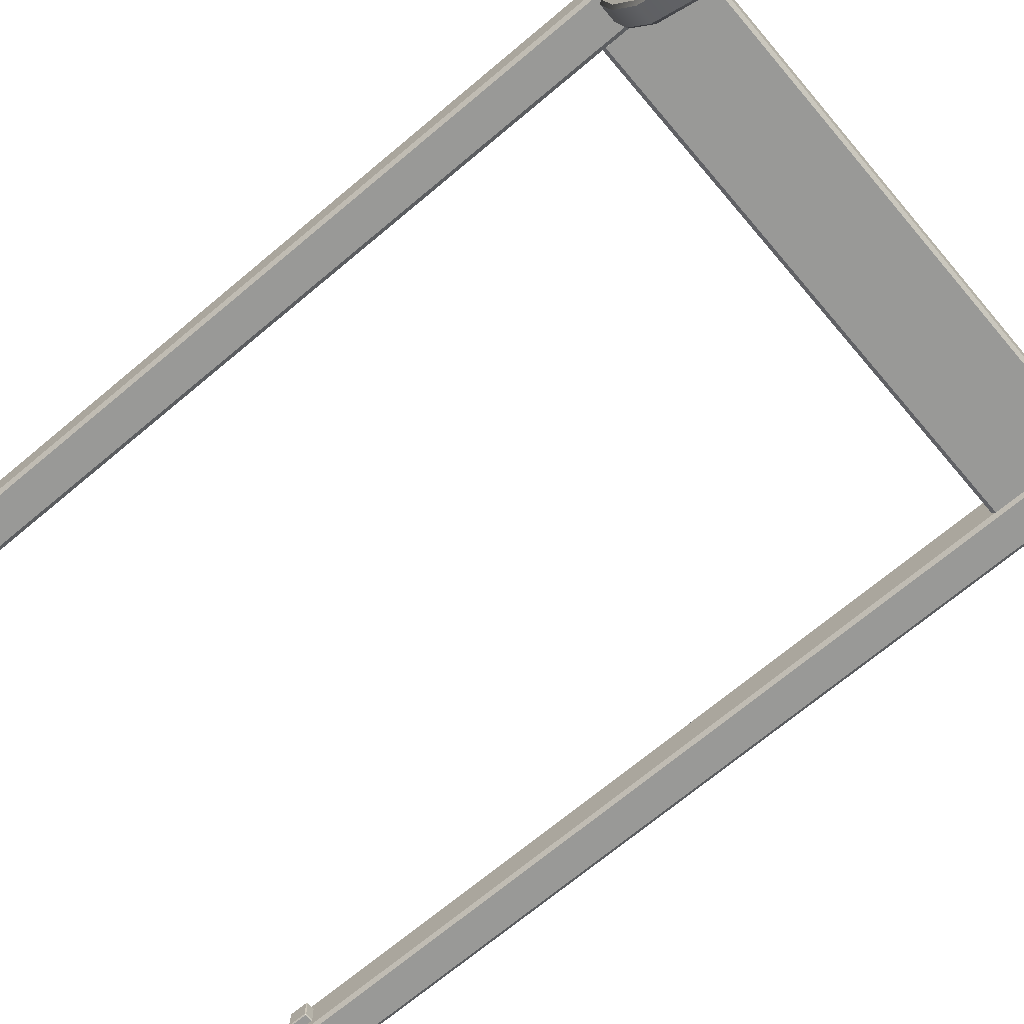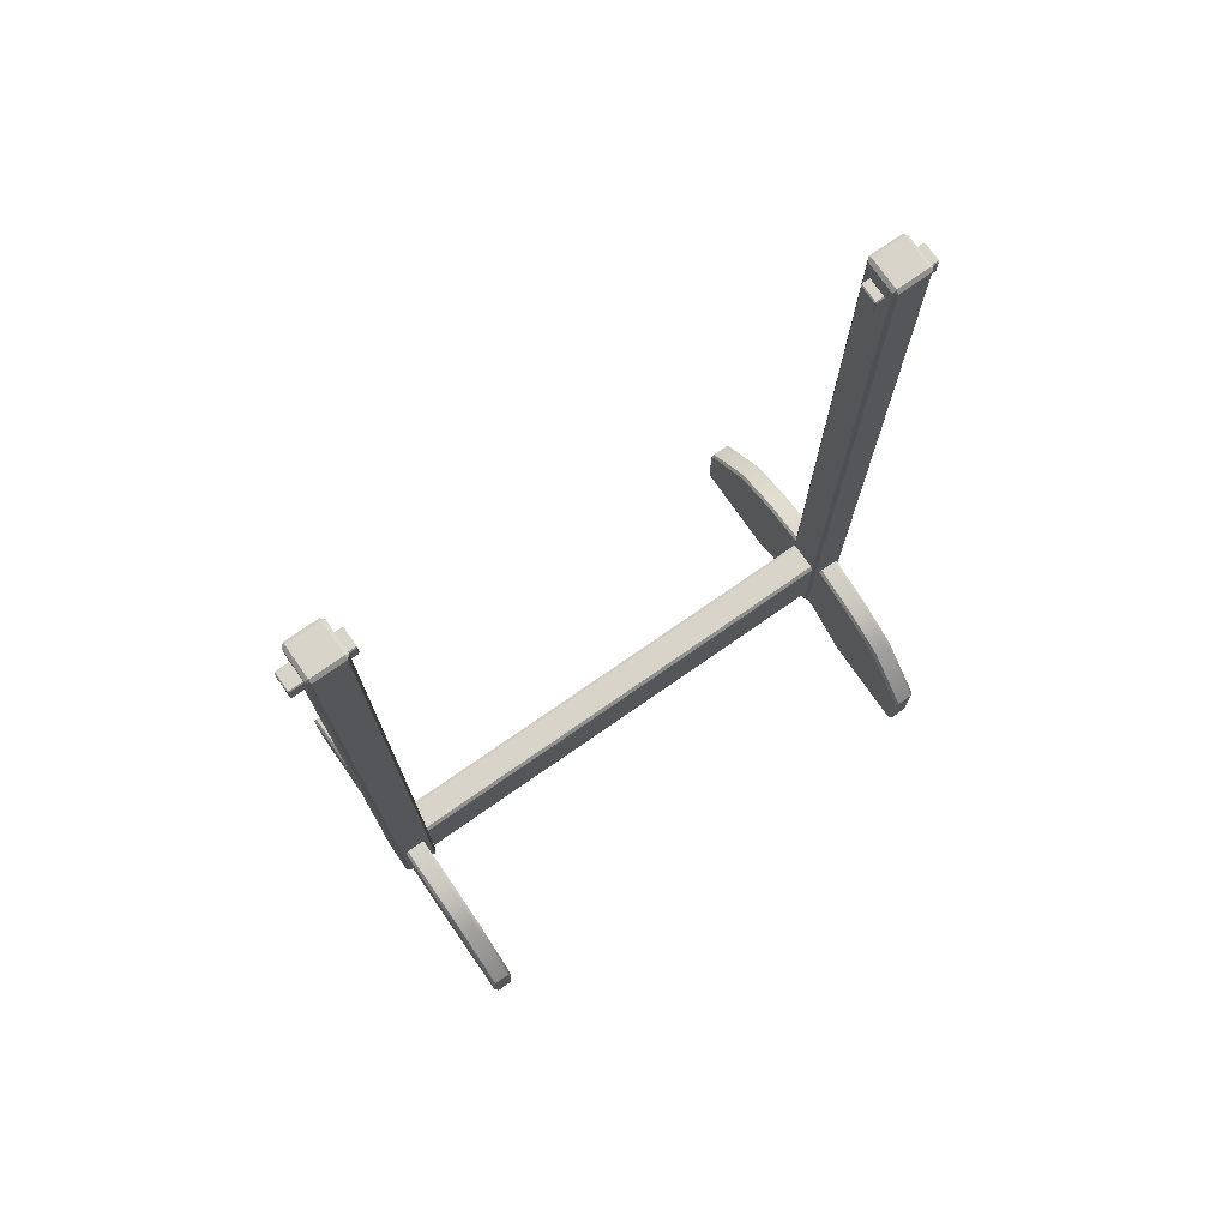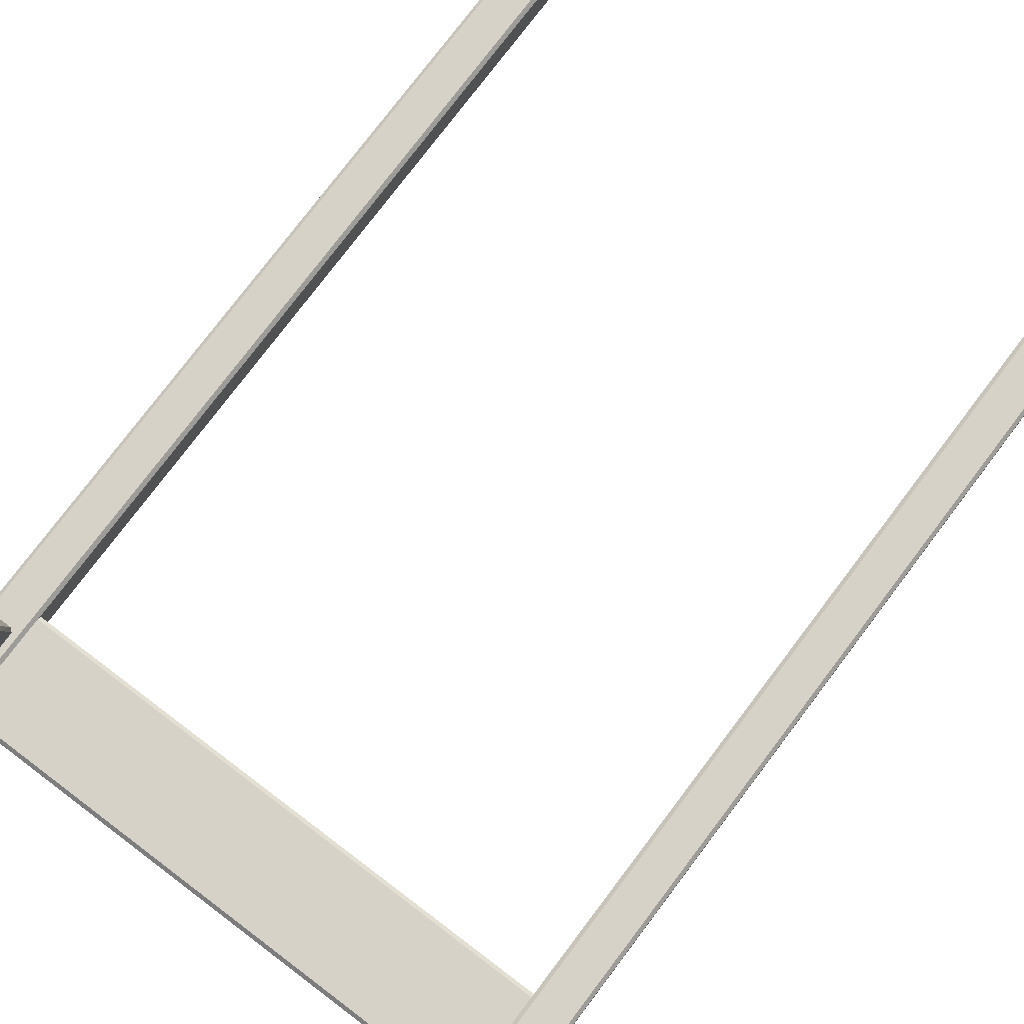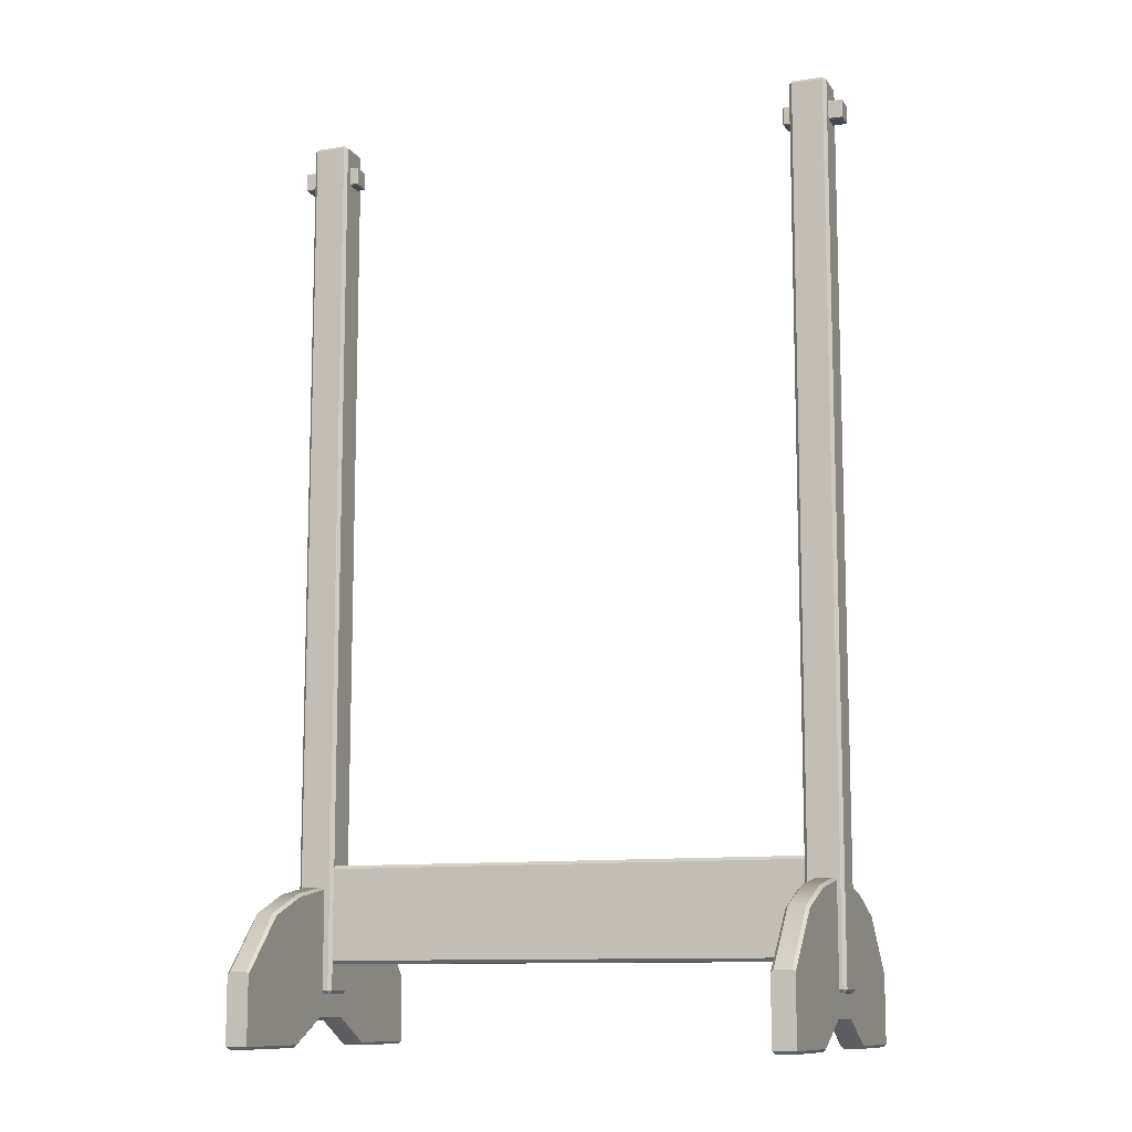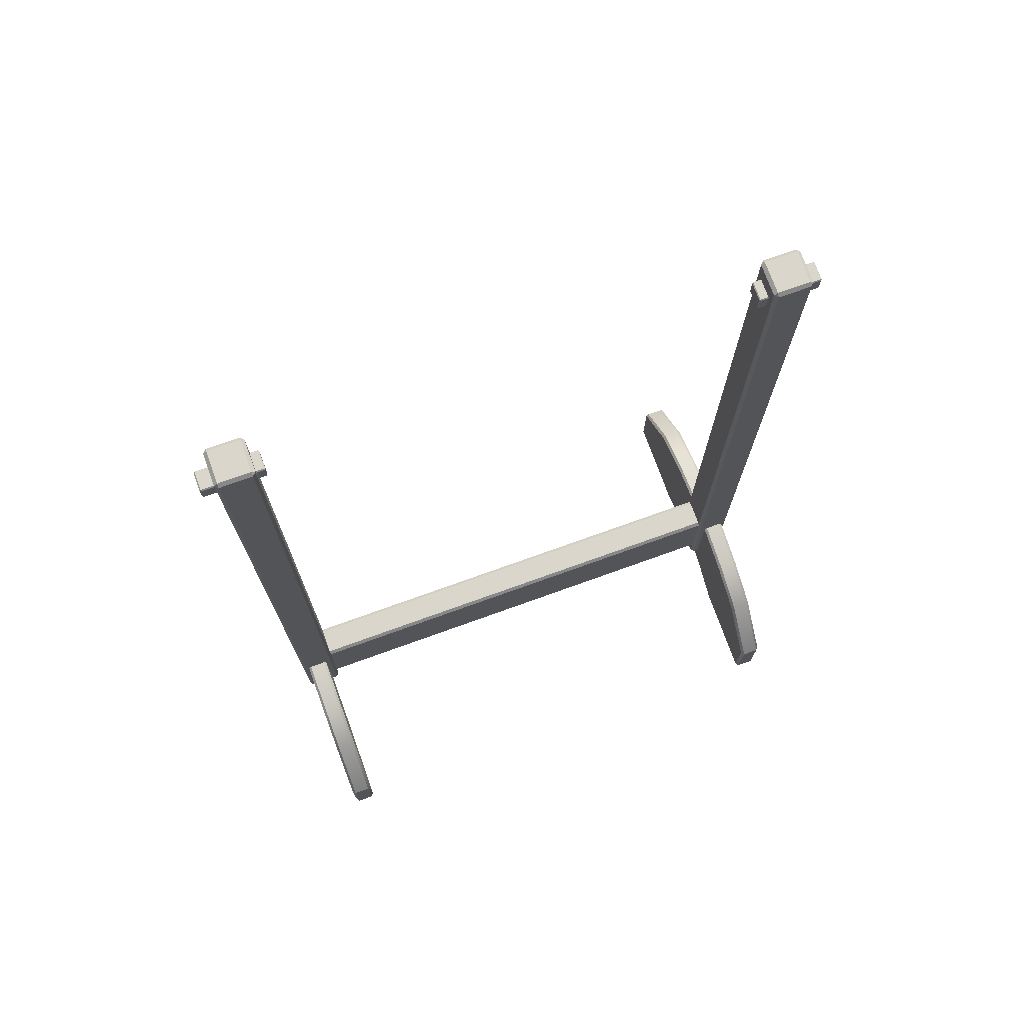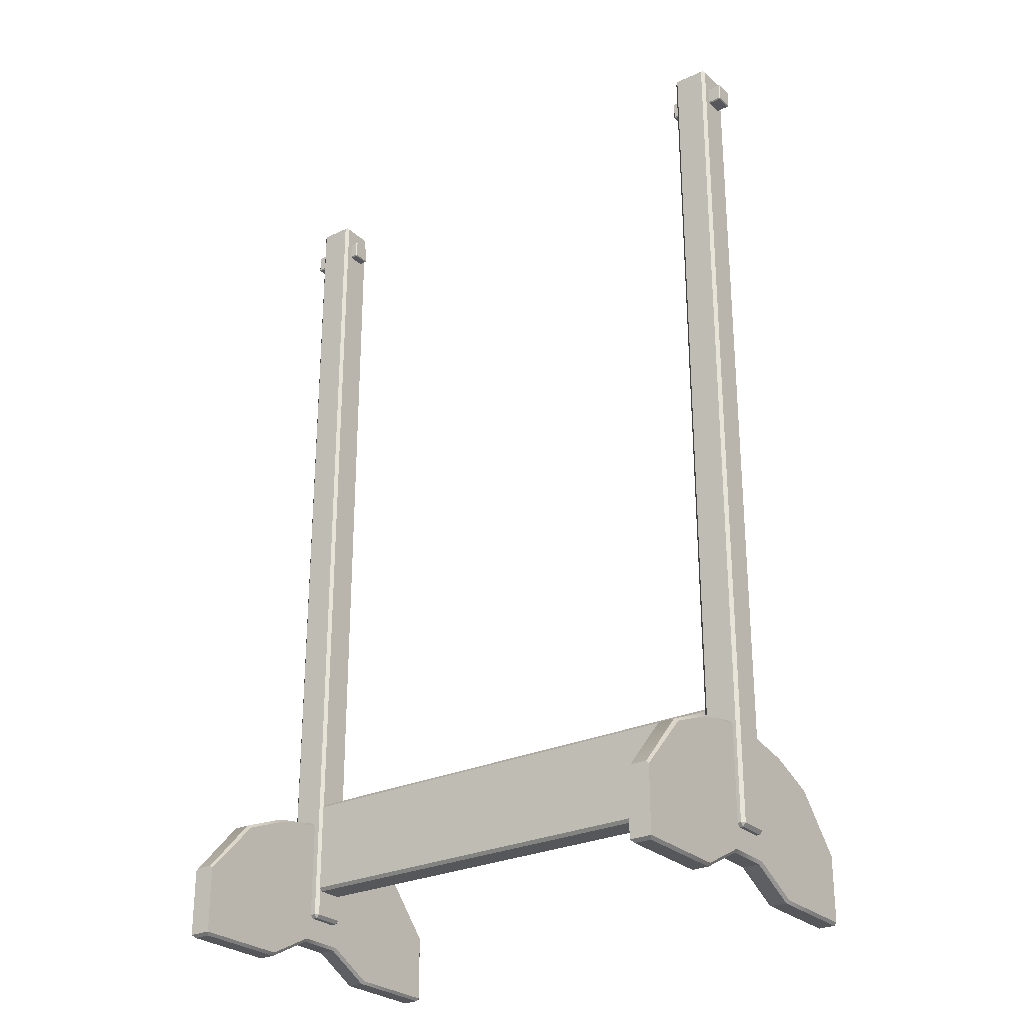
<metadata>
{"format":"obj","ext":"obj","renderer":"f3d","projection":"perspective","resolution":1024,"background":"white","views":[{"elev":-68.8,"azim":-49.8,"up":"+Z"},{"elev":75.4,"azim":145.2,"up":"+Y"},{"elev":77.4,"azim":37.1,"up":"+Z"},{"elev":-10.9,"azim":20.6,"up":"+Y"},{"elev":74.1,"azim":160.2,"up":"+Y"},{"elev":-27.1,"azim":35.9,"up":"+Y"}]}
</metadata>
<code>
v 45.1 137.8 1.324
v 44.95 137.7 1.324
v 44.95 137.8 1.471
v 35.98 137.7 1.324
v 35.83 137.8 1.324
v 35.98 137.8 1.471
v 44.95 140.6 1.324
v 45.1 140.5 1.324
v 44.95 140.5 1.471
v 35.83 140.5 1.324
v 35.98 140.6 1.324
v 35.98 140.5 1.471
v 44.95 140.5 -1.471
v 45.1 140.5 -1.324
v 44.95 140.6 -1.324
v 35.83 140.5 -1.324
v 35.98 140.5 -1.471
v 35.98 140.6 -1.324
v 44.95 137.7 -1.324
v 45.1 137.8 -1.324
v 44.95 137.8 -1.471
v 35.83 137.8 -1.324
v 35.98 137.7 -1.324
v 35.98 137.8 -1.471
v -45.1 137.8 1.324
v -44.95 137.7 1.324
v -44.95 137.8 1.471
v -35.98 137.7 1.324
v -35.83 137.8 1.324
v -35.98 137.8 1.471
v -44.95 140.6 1.324
v -45.1 140.5 1.324
v -44.95 140.5 1.471
v -35.83 140.5 1.324
v -35.98 140.6 1.324
v -35.98 140.5 1.471
v -44.95 140.5 -1.471
v -45.1 140.5 -1.324
v -44.95 140.6 -1.324
v -35.83 140.5 -1.324
v -35.98 140.5 -1.471
v -35.98 140.6 -1.324
v -44.95 137.7 -1.324
v -45.1 137.8 -1.324
v -44.95 137.8 -1.471
v -35.83 137.8 -1.324
v -35.98 137.7 -1.324
v -35.98 137.8 -1.471
v -41.49 0 25.81
v -41.91 0.4251 26.37
v -38.51 0.4251 26.37
v -38.93 0 25.81
v -41.49 0 -25.81
v -41.91 0.4251 -25.81
v -41.49 0.4251 -26.37
v -38.51 0.4251 -25.81
v -38.93 0 -25.81
v -38.93 0.4251 -26.37
v -41.91 10.51 26.37
v -41.49 10.94 26.37
v -41.91 19.2 18.2
v -41.49 19.53 18.58
v -38.93 10.94 26.37
v -38.51 10.51 26.37
v -38.93 19.53 18.58
v -38.51 19.2 18.2
v -41.49 10.94 -26.37
v -41.91 10.81 -25.81
v -38.51 10.81 -25.81
v -38.93 10.94 -26.37
v -41.91 0.4251 -18.58
v -41.49 0 -18.58
v -38.51 0.4251 -18.58
v -38.93 0 -18.58
v -41.49 3.952 3.441
v -41.91 4.377 3.614
v -41.91 0.4251 11.18
v -41.49 0 11.01
v -38.51 23.52 3.375
v -38.93 23.95 3.441
v -38.93 23.95 -3.441
v -38.51 23.52 -3.375
v -41.49 23.95 3.441
v -41.91 23.52 3.375
v -41.49 23.95 -3.441
v -41.91 23.52 -3.375
v -41.91 22.18 -10.81
v -41.49 22.58 -11.01
v -38.51 22.18 -10.81
v -38.93 22.58 -11.01
v -38.93 3.952 3.441
v -38.51 4.377 3.614
v -38.51 4.377 -3.614
v -38.93 3.952 -3.441
v -41.49 3.952 -3.441
v -41.91 4.377 -3.614
v -41.91 0.4251 -11.18
v -41.49 0 -11.01
v -41.49 19.53 -18.58
v -41.91 19.2 -18.2
v -38.51 19.2 -18.2
v -38.93 19.53 -18.58
v -38.93 0 -11.01
v -38.51 0.4251 -11.18
v -41.49 0 18.58
v -41.91 0.4251 18.58
v -41.91 22.18 10.81
v -41.49 22.58 11.01
v -38.51 22.18 10.81
v -38.93 22.58 11.01
v -38.51 0.4251 18.58
v -38.93 0 18.58
v -38.93 0 11.01
v -38.51 0.4251 11.18
v 41.49 0 25.81
v 41.91 0.4251 26.37
v 38.51 0.4251 26.37
v 38.93 0 25.81
v 41.49 0 -25.81
v 41.91 0.4251 -25.81
v 41.49 0.4251 -26.37
v 38.51 0.4251 -25.81
v 38.93 0 -25.81
v 38.93 0.4251 -26.37
v 41.91 10.51 26.37
v 41.49 10.94 26.37
v 41.91 19.2 18.2
v 41.49 19.53 18.58
v 38.93 10.94 26.37
v 38.51 10.51 26.37
v 38.93 19.53 18.58
v 38.51 19.2 18.2
v 41.49 10.94 -26.37
v 41.91 10.81 -25.81
v 38.51 10.81 -25.81
v 38.93 10.94 -26.37
v 41.91 0.4251 -18.58
v 41.49 0 -18.58
v 38.51 0.4251 -18.58
v 38.93 0 -18.58
v 41.49 3.952 3.441
v 41.91 4.377 3.614
v 41.91 0.4251 11.18
v 41.49 0 11.01
v 38.51 23.52 3.375
v 38.93 23.95 3.441
v 38.93 23.95 -3.441
v 38.51 23.52 -3.375
v 41.49 23.95 3.441
v 41.91 23.52 3.375
v 41.49 23.95 -3.441
v 41.91 23.52 -3.375
v 41.91 22.18 -10.81
v 41.49 22.58 -11.01
v 38.51 22.18 -10.81
v 38.93 22.58 -11.01
v 38.93 3.952 3.441
v 38.51 4.377 3.614
v 38.51 4.377 -3.614
v 38.93 3.952 -3.441
v 41.49 3.952 -3.441
v 41.91 4.377 -3.614
v 41.91 0.4251 -11.18
v 41.49 0 -11.01
v 41.49 19.53 -18.58
v 41.91 19.2 -18.2
v 38.51 19.2 -18.2
v 38.93 19.53 -18.58
v 38.93 0 -11.01
v 38.51 0.4251 -11.18
v 41.49 0 18.58
v 41.91 0.4251 18.58
v 41.91 22.18 10.81
v 41.49 22.58 11.01
v 38.51 22.18 10.81
v 38.93 22.58 11.01
v 38.51 0.4251 18.58
v 38.93 0 18.58
v 38.93 0 11.01
v 38.51 0.4251 11.18
v -37.16 12.35 1.996
v -37.16 12.85 2.495
v 37.16 12.85 2.495
v 37.16 12.35 1.996
v -37.16 26.71 2.495
v -37.16 27.21 1.996
v 37.16 27.21 1.996
v 37.16 26.71 2.495
v -37.16 27.21 -1.996
v -37.16 26.71 -2.495
v 37.16 26.71 -2.495
v 37.16 27.21 -1.996
v -37.16 12.85 -2.495
v -37.16 12.35 -1.996
v 37.16 12.35 -1.996
v 37.16 12.85 -2.495
v -42.94 8.415 2.394
v -42.44 7.916 2.394
v -42.44 8.415 2.893
v -37.66 7.916 2.394
v -37.16 8.415 2.394
v -37.66 8.415 2.893
v -42.44 144.2 2.394
v -42.94 143.7 2.394
v -42.44 143.7 2.893
v -37.16 143.7 2.394
v -37.66 144.2 2.394
v -37.66 143.7 2.893
v -42.44 143.7 -2.893
v -42.94 143.7 -2.394
v -42.44 144.2 -2.394
v -37.16 143.7 -2.394
v -37.66 143.7 -2.893
v -37.66 144.2 -2.394
v -42.44 7.916 -2.394
v -42.94 8.415 -2.394
v -42.44 8.415 -2.893
v -37.16 8.415 -2.394
v -37.66 7.916 -2.394
v -37.66 8.415 -2.893
v 42.44 7.916 2.394
v 42.94 8.415 2.394
v 42.44 8.415 2.893
v 37.16 8.415 2.394
v 37.66 7.916 2.394
v 37.66 8.415 2.893
v 42.94 143.7 2.394
v 42.44 144.2 2.394
v 42.44 143.7 2.893
v 37.66 144.2 2.394
v 37.16 143.7 2.394
v 37.66 143.7 2.893
v 42.94 143.7 -2.394
v 42.44 143.7 -2.893
v 42.44 144.2 -2.394
v 37.66 143.7 -2.893
v 37.16 143.7 -2.394
v 37.66 144.2 -2.394
v 42.94 8.415 -2.394
v 42.44 7.916 -2.394
v 42.44 8.415 -2.893
v 37.66 7.916 -2.394
v 37.16 8.415 -2.394
v 37.66 8.415 -2.893
f 19 2 4 23
f 6 3 9 12
f 8 1 20 14
f 22 5 10 16
f 11 7 15 18
f 17 13 21 24
f 2 19 20 1
f 3 6 4 2
f 1 8 9 3
f 5 22 23 4
f 6 12 10 5
f 8 14 15 7
f 7 11 12 9
f 11 18 16 10
f 14 20 21 13
f 13 17 18 15
f 17 24 22 16
f 19 23 24 21
f 1 3 2
f 4 6 5
f 7 9 8
f 10 12 11
f 13 15 14
f 16 18 17
f 19 21 20
f 22 24 23
f 43 47 28 26
f 30 36 33 27
f 32 38 44 25
f 46 40 34 29
f 35 42 39 31
f 41 48 45 37
f 26 25 44 43
f 27 26 28 30
f 25 27 33 32
f 29 28 47 46
f 30 29 34 36
f 32 31 39 38
f 31 33 36 35
f 35 34 40 42
f 38 37 45 44
f 37 39 42 41
f 41 40 46 48
f 43 45 48 47
f 25 26 27
f 28 29 30
f 31 32 33
f 34 35 36
f 37 38 39
f 40 41 42
f 43 44 45
f 46 47 48
f 49 50 106 105
f 50 49 52 51
f 51 52 112 111
f 54 53 72 71
f 55 54 68 67
f 53 55 58 57
f 57 56 73 74
f 56 58 70 69
f 59 60 62 61
f 61 62 108 107
f 63 64 66 65
f 65 66 109 110
f 67 68 100 99
f 69 70 102 101
f 71 72 98 97
f 74 73 104 103
f 75 76 96 95
f 76 75 78 77
f 77 78 105 106
f 79 80 110 109
f 80 79 82 81
f 81 82 89 90
f 83 84 107 108
f 84 83 85 86
f 86 85 88 87
f 87 88 99 100
f 90 89 101 102
f 91 92 114 113
f 92 91 94 93
f 93 94 103 104
f 95 96 97 98
f 111 112 113 114
f 50 51 64 63 60 59
f 99 102 70 67
f 73 56 69 101
f 68 54 71 100
f 107 77 106 61
f 110 108 62 65
f 114 109 66 111
f 105 78 113 112
f 81 85 83 80
f 92 93 82 79
f 75 95 94 91
f 86 96 76 84
f 87 97 96 86
f 90 88 85 81
f 93 104 89 82
f 95 98 103 94
f 61 106 50 59
f 62 60 63 65
f 51 111 66 64
f 105 112 52 49
f 100 71 97 87
f 103 98 72 74
f 89 104 73 101
f 102 99 88 90
f 84 76 77 107
f 113 78 75 91
f 92 79 109 114
f 80 83 108 110
f 70 58 55 67
f 72 53 57 74
f 53 54 55
f 56 57 58
f 115 171 172 116
f 116 117 118 115
f 117 177 178 118
f 120 137 138 119
f 121 133 134 120
f 119 123 124 121
f 123 140 139 122
f 122 135 136 124
f 125 127 128 126
f 127 173 174 128
f 129 131 132 130
f 131 176 175 132
f 133 165 166 134
f 135 167 168 136
f 137 163 164 138
f 140 169 170 139
f 141 161 162 142
f 142 143 144 141
f 143 172 171 144
f 145 175 176 146
f 146 147 148 145
f 147 156 155 148
f 149 174 173 150
f 150 152 151 149
f 152 153 154 151
f 153 166 165 154
f 156 168 167 155
f 157 179 180 158
f 158 159 160 157
f 159 170 169 160
f 161 164 163 162
f 177 180 179 178
f 116 125 126 129 130 117
f 165 133 136 168
f 139 167 135 122
f 134 166 137 120
f 173 127 172 143
f 176 131 128 174
f 180 177 132 175
f 171 178 179 144
f 147 146 149 151
f 158 145 148 159
f 141 157 160 161
f 152 150 142 162
f 153 152 162 163
f 156 147 151 154
f 159 148 155 170
f 161 160 169 164
f 127 125 116 172
f 128 131 129 126
f 117 130 132 177
f 171 115 118 178
f 166 153 163 137
f 169 140 138 164
f 155 167 139 170
f 168 156 154 165
f 150 173 143 142
f 179 157 141 144
f 158 180 175 145
f 146 176 174 149
f 136 133 121 124
f 138 140 123 119
f 119 121 120
f 122 124 123
f 182 183 188 185
f 186 187 192 189
f 190 191 196 193
f 194 195 184 181
f 215 219 200 198
f 202 208 205 199
f 204 210 216 197
f 218 212 206 201
f 207 214 211 203
f 213 220 217 209
f 239 233 227 222
f 229 232 226 223
f 225 242 240 221
f 231 237 243 224
f 235 238 230 228
f 241 244 236 234
f 182 181 184 183
f 186 185 188 187
f 190 189 192 191
f 194 193 196 195
f 198 197 216 215
f 199 198 200 202
f 197 199 205 204
f 201 200 219 218
f 202 201 206 208
f 204 203 211 210
f 203 205 208 207
f 207 206 212 214
f 210 209 217 216
f 209 211 214 213
f 213 212 218 220
f 215 217 220 219
f 222 221 240 239
f 223 222 227 229
f 221 223 226 225
f 225 224 243 242
f 224 226 232 231
f 228 227 233 235
f 229 228 230 232
f 231 230 238 237
f 234 233 239 241
f 235 234 236 238
f 237 236 244 243
f 241 240 242 244
f 197 198 199
f 200 201 202
f 203 204 205
f 206 207 208
f 209 210 211
f 212 213 214
f 215 216 217
f 218 219 220
f 221 222 223
f 224 225 226
f 227 228 229
f 230 231 232
f 233 234 235
f 236 237 238
f 239 240 241
f 242 243 244

</code>
